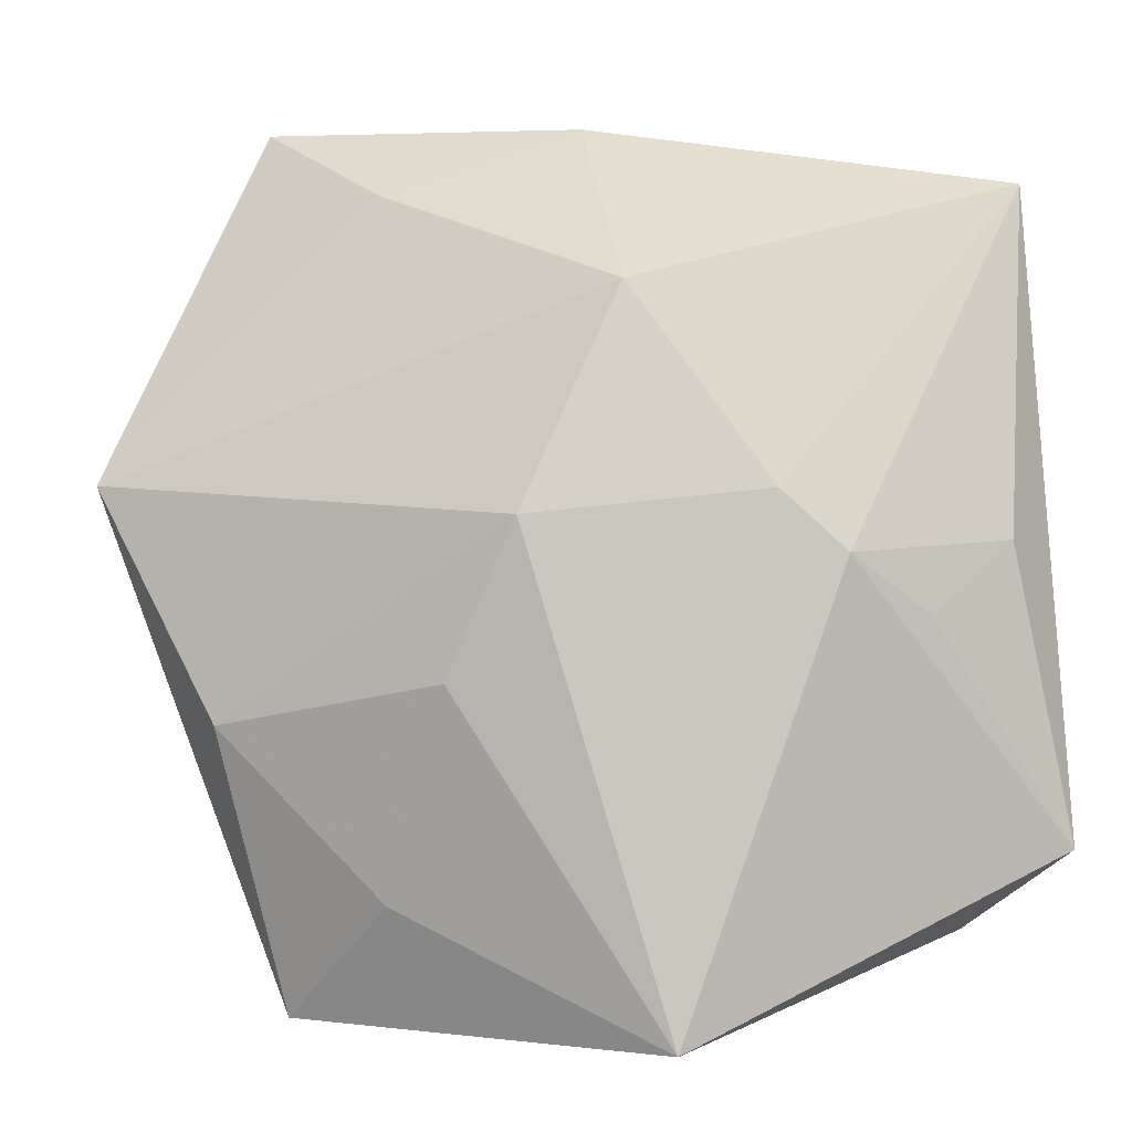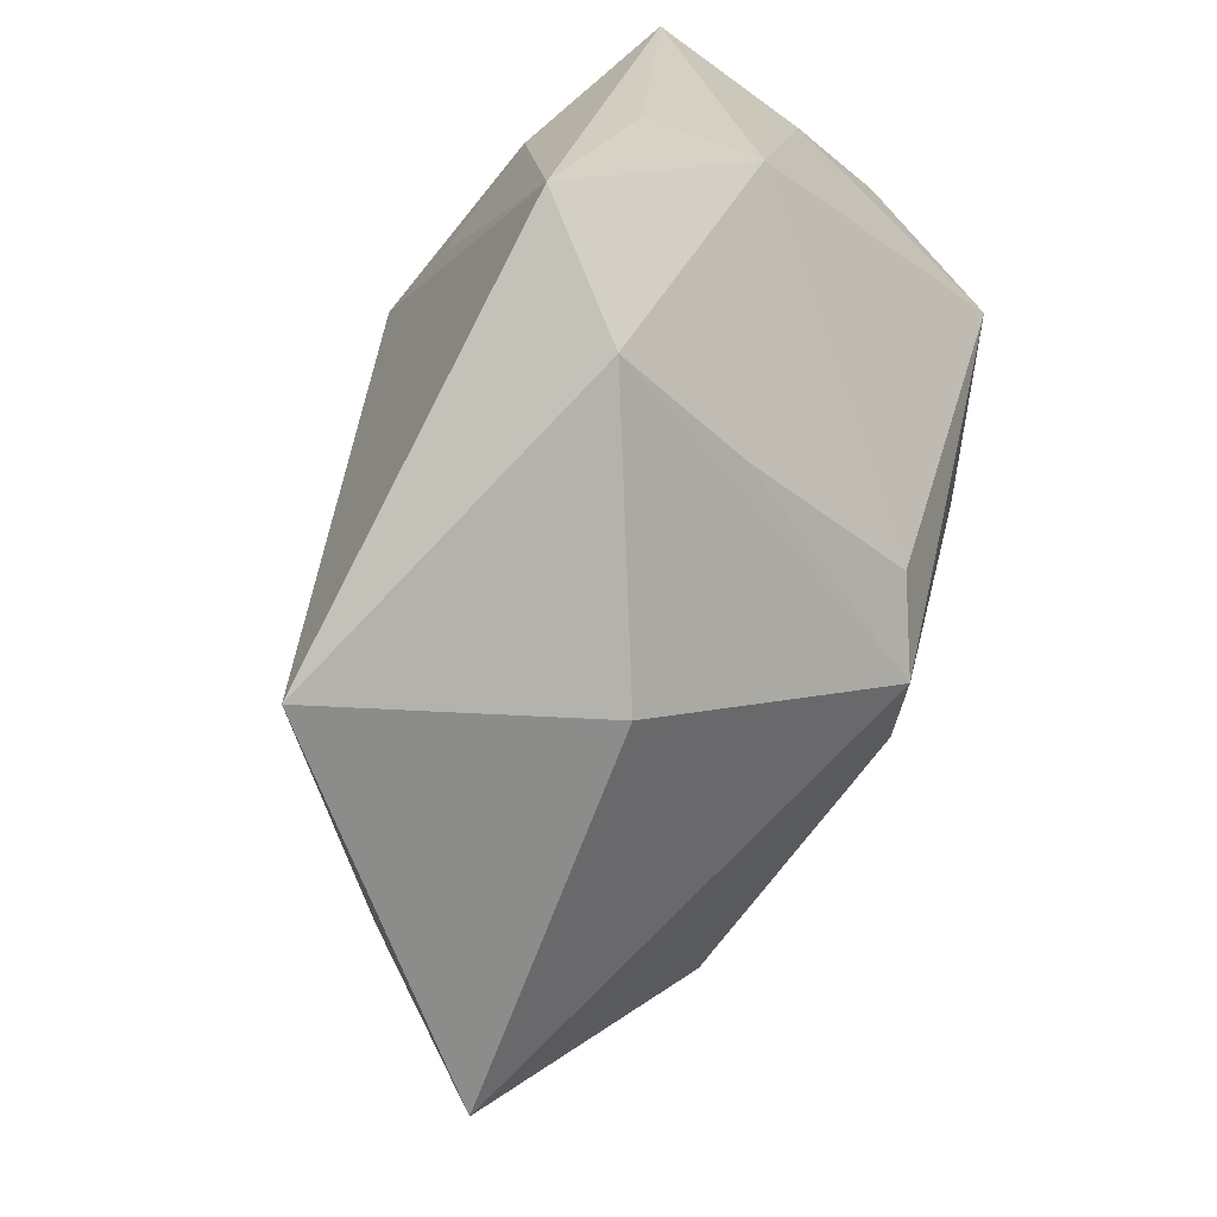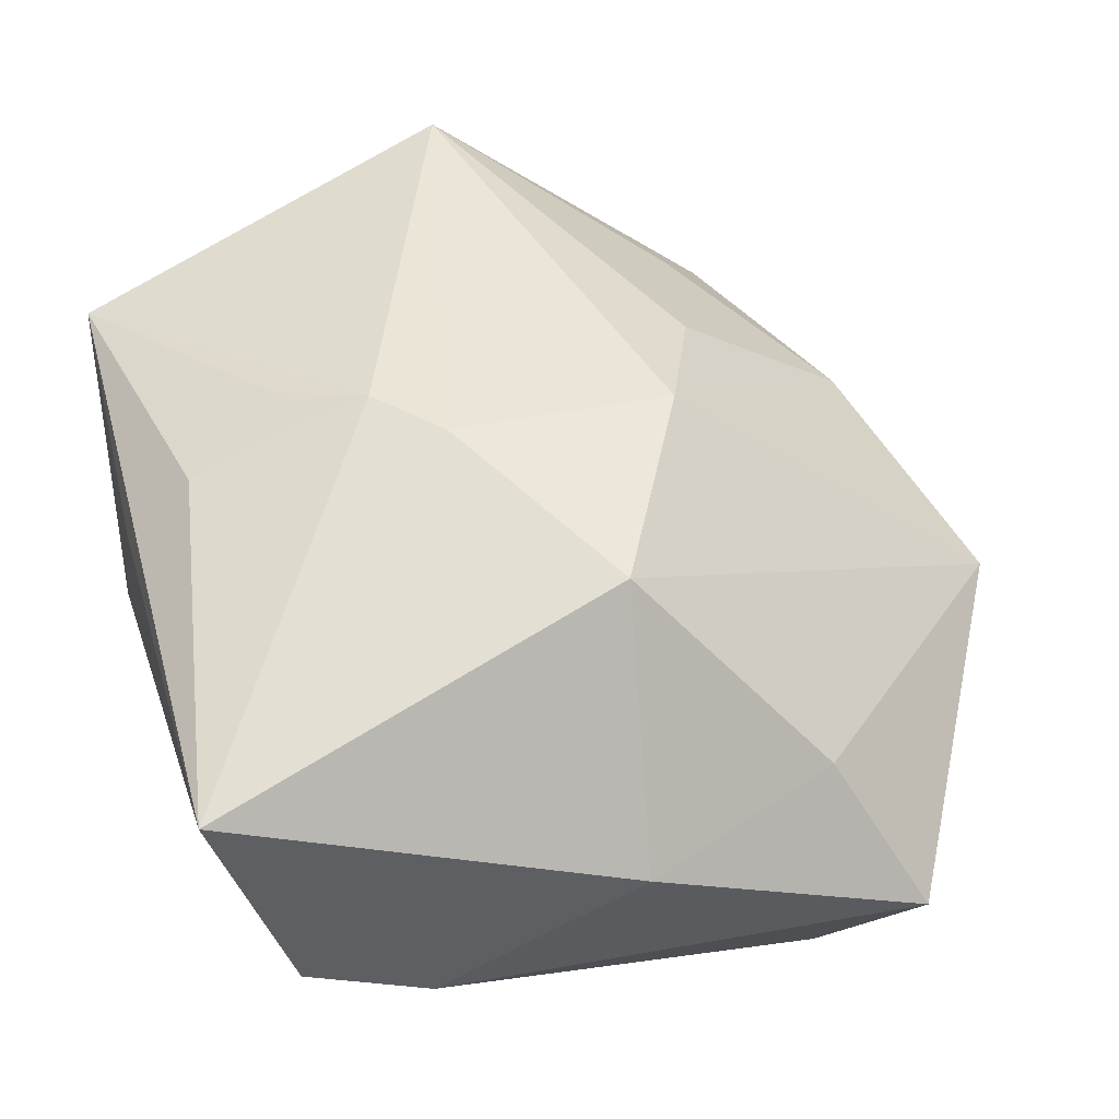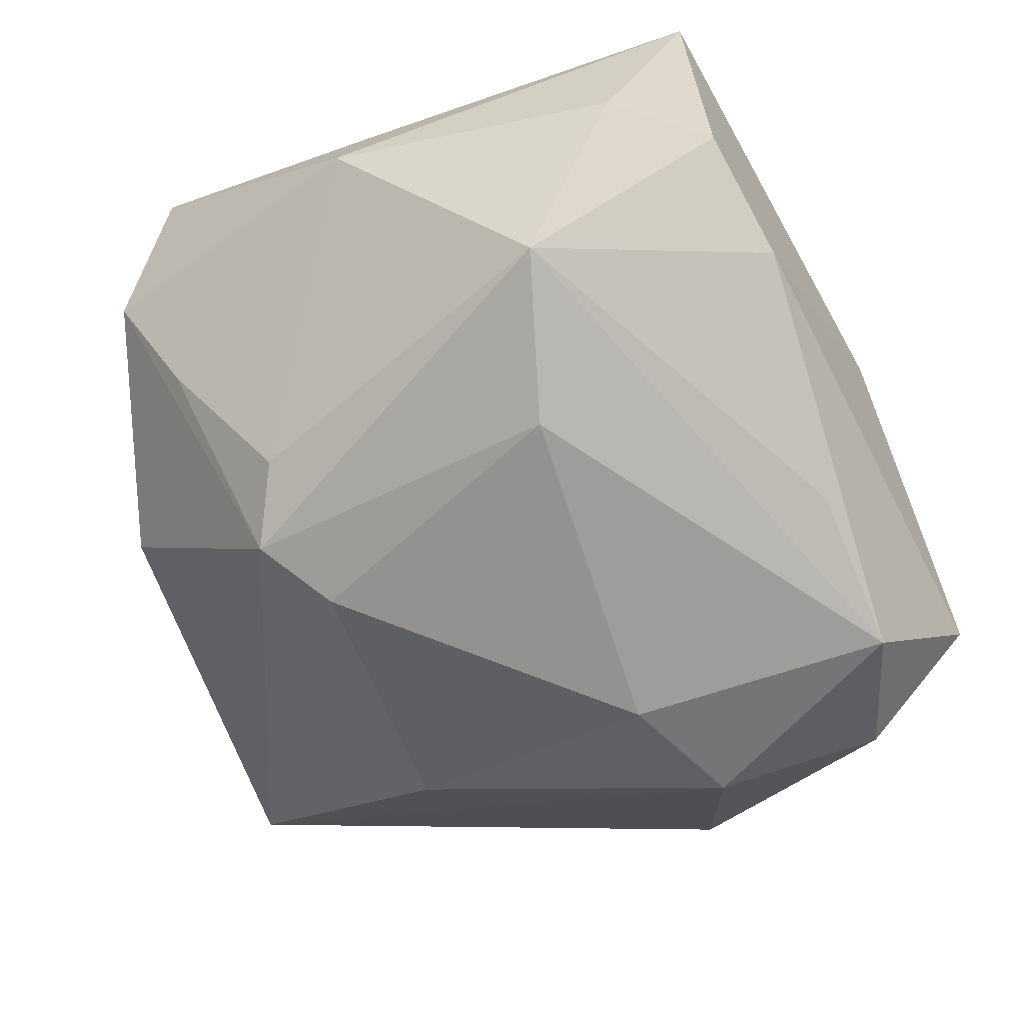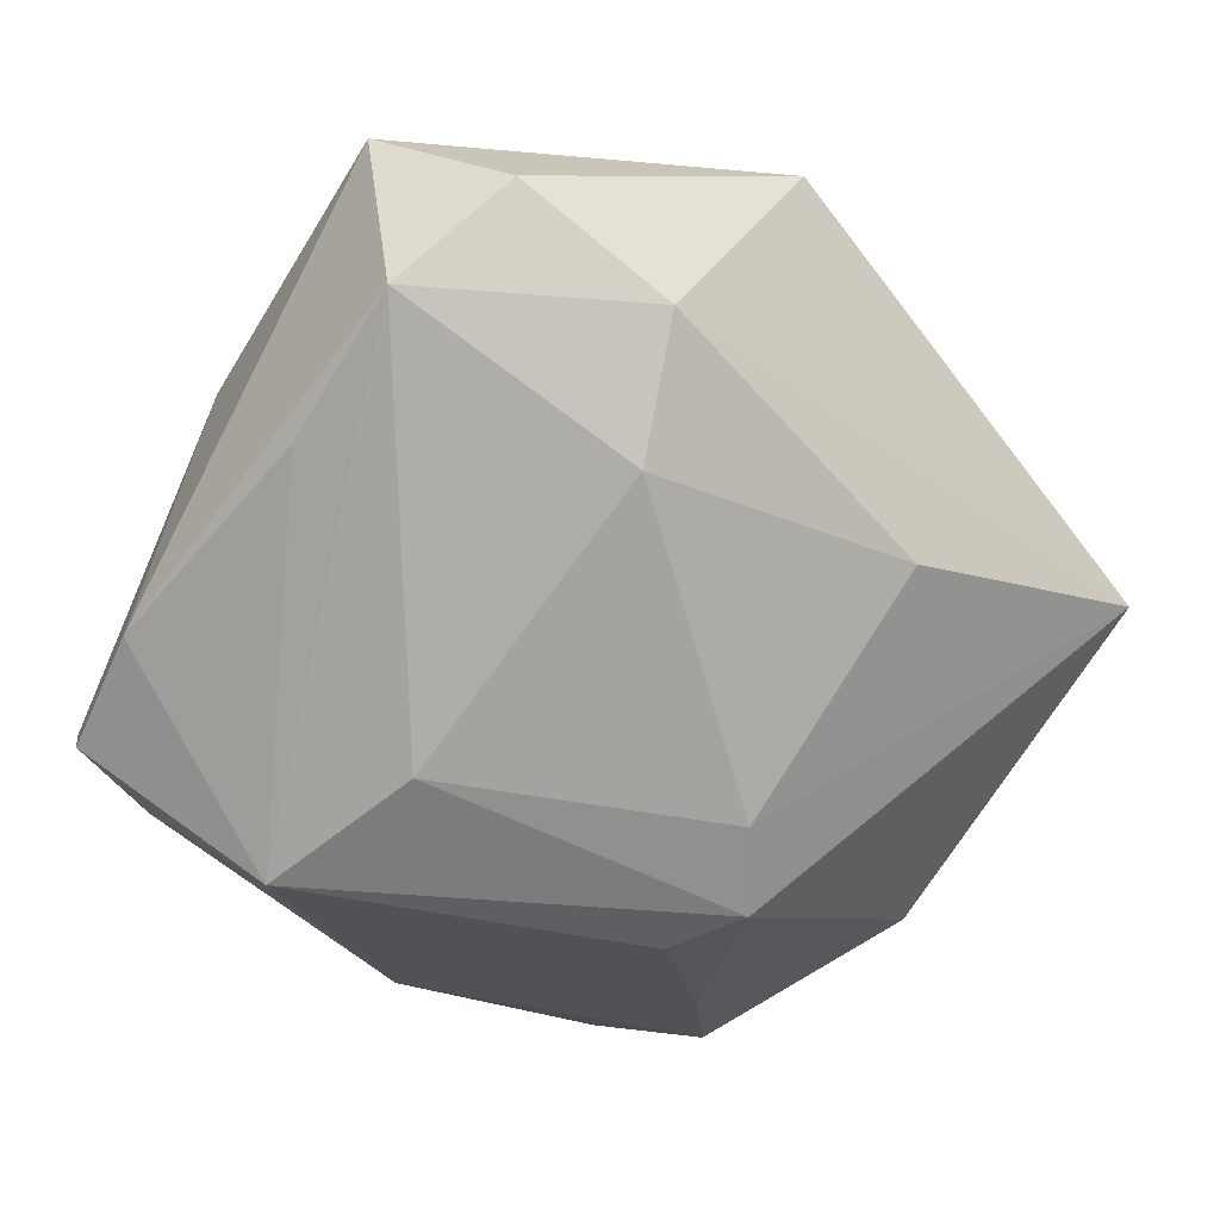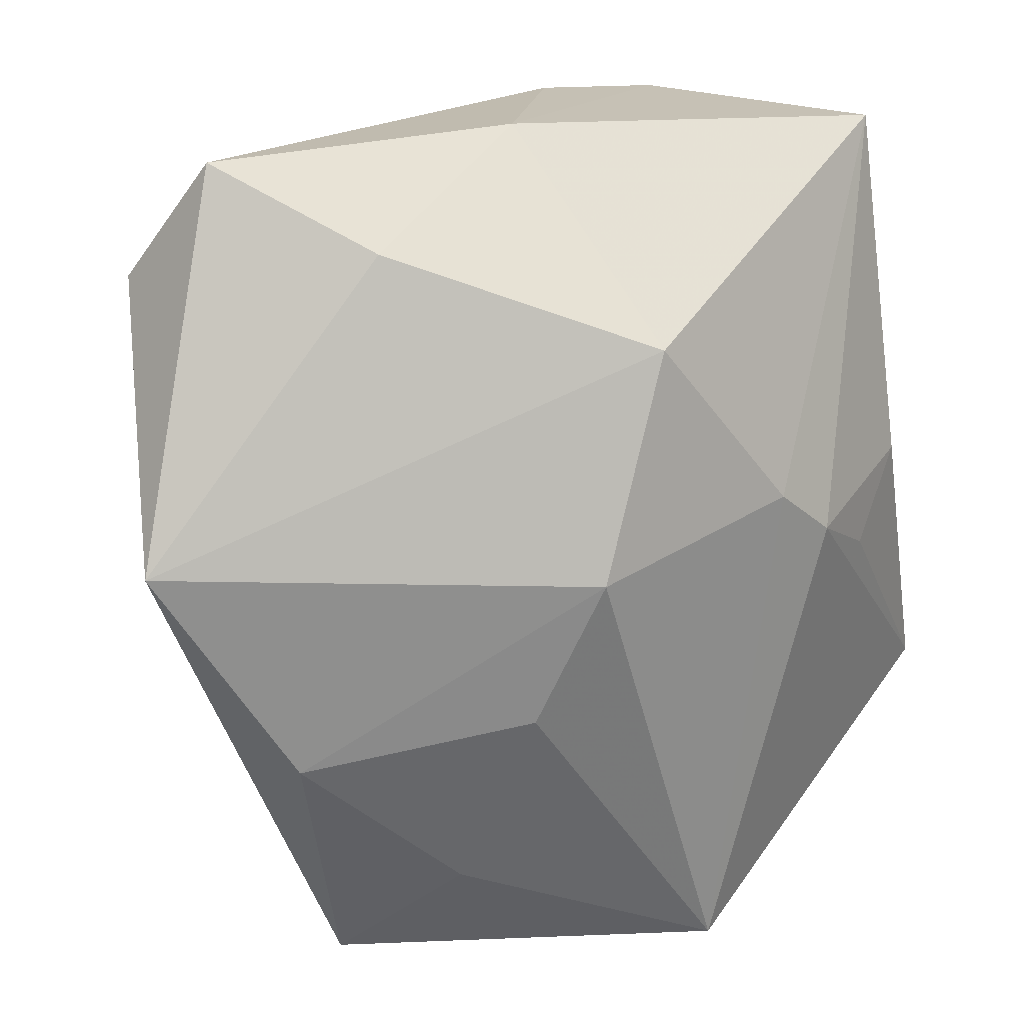
<metadata>
{"format":"obj","ext":"obj","renderer":"f3d","projection":"perspective","resolution":1024,"background":"white","views":[{"elev":1.2,"azim":-13.7,"up":"+Y"},{"elev":-63.9,"azim":69.5,"up":"+Y"},{"elev":43.1,"azim":165.6,"up":"+Z"},{"elev":-70.5,"azim":111.6,"up":"+Z"},{"elev":-77.2,"azim":-122.9,"up":"+Z"},{"elev":28.6,"azim":-43.6,"up":"+Y"}]}
</metadata>
<code>
v -0.02573 -0.01029 0.003903
v 0.02648 -0.00289 0.001999
v -0.01715 -0.01323 -0.01083
v -0.03225 0.004242 -0.002543
v -0.002882 0.01639 0.01413
v 0.01557 -0.00357 0.01668
v -0.01343 -0.007362 0.01342
v 0.005594 0.004084 0.0176
v -0.0006213 -0.02882 0.01815
v 0.019 0.00911 -0.01584
v 0.0006972 -0.0129 -0.01542
v -0.02049 0.02717 -0.009376
v 0.004435 -0.02851 0.00154
v 0.008121 0.005512 -0.018
v -0.016 -0.02093 0.008743
v -0.004392 0.02149 -0.01634
v -0.009676 0.002518 0.01597
v 0.02586 -0.0181 0.01408
v -0.02085 -0.02872 0.001257
v 0.005674 -0.01621 -0.01413
v -0.01491 0.02231 0.0005433
v 0.02595 -0.001041 0.008883
v 0.02167 0.0009492 0.01426
v -0.02372 0.01888 -0.01432
v 0.01611 -0.01989 -0.0003813
v 0.02008 0.02284 -0.009287
v -0.02259 0.007595 -0.01578
v -0.001503 0.02717 -0.001338
v 0.009794 0.0002937 0.01817
v -0.01404 0.004209 -0.018
v -0.01515 0.0217 -0.018
v 0.02372 0.01688 -0.002331
v 0.02507 0.02348 0.007074
v 0.01178 0.02393 -0.01192
v 0.01072 -0.01356 -0.01202
v 0.02066 -0.02366 0.008377
f 5 4 17
f 1 17 4
f 4 19 1
f 21 4 5
f 27 19 4
f 9 17 7
f 17 1 7
f 15 19 9
f 15 1 19
f 9 7 15
f 15 7 1
f 34 31 12
f 4 21 12
f 14 10 20
f 31 10 14
f 16 31 34
f 34 10 16
f 16 10 31
f 26 10 34
f 18 29 9
f 19 27 3
f 5 17 8
f 8 33 5
f 8 29 33
f 8 17 9
f 9 29 8
f 28 26 34
f 33 26 28
f 34 12 28
f 5 33 28
f 28 12 21
f 28 21 5
f 31 27 24
f 24 12 31
f 24 27 4
f 4 12 24
f 30 27 31
f 31 14 30
f 30 3 27
f 13 19 20
f 9 19 13
f 36 13 20
f 36 18 9
f 9 13 36
f 18 36 2
f 33 29 23
f 23 18 33
f 11 14 20
f 11 30 14
f 3 30 11
f 20 19 11
f 19 3 11
f 20 10 35
f 10 2 35
f 33 18 22
f 22 2 33
f 18 2 22
f 32 26 33
f 33 2 32
f 10 26 32
f 32 2 10
f 29 18 6
f 6 23 29
f 18 23 6
f 25 36 20
f 20 35 25
f 25 2 36
f 25 35 2

</code>
